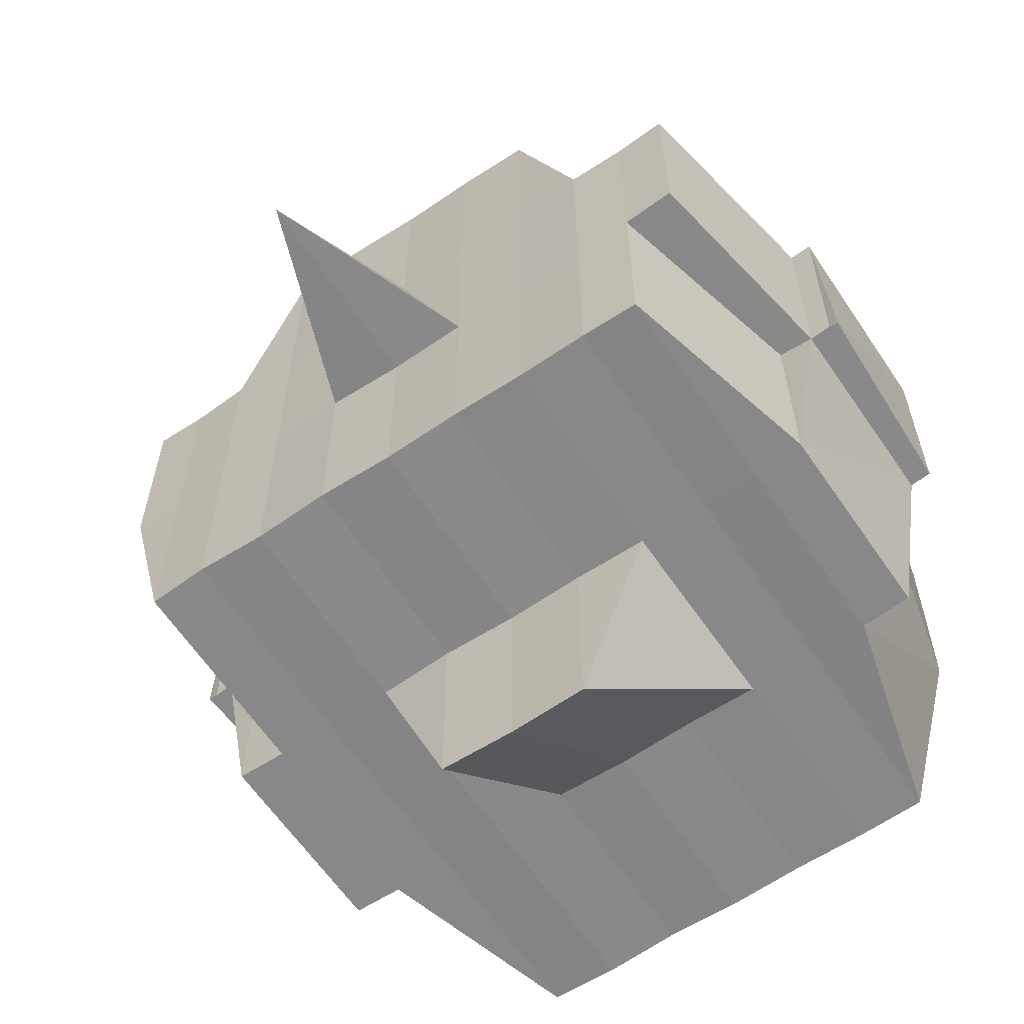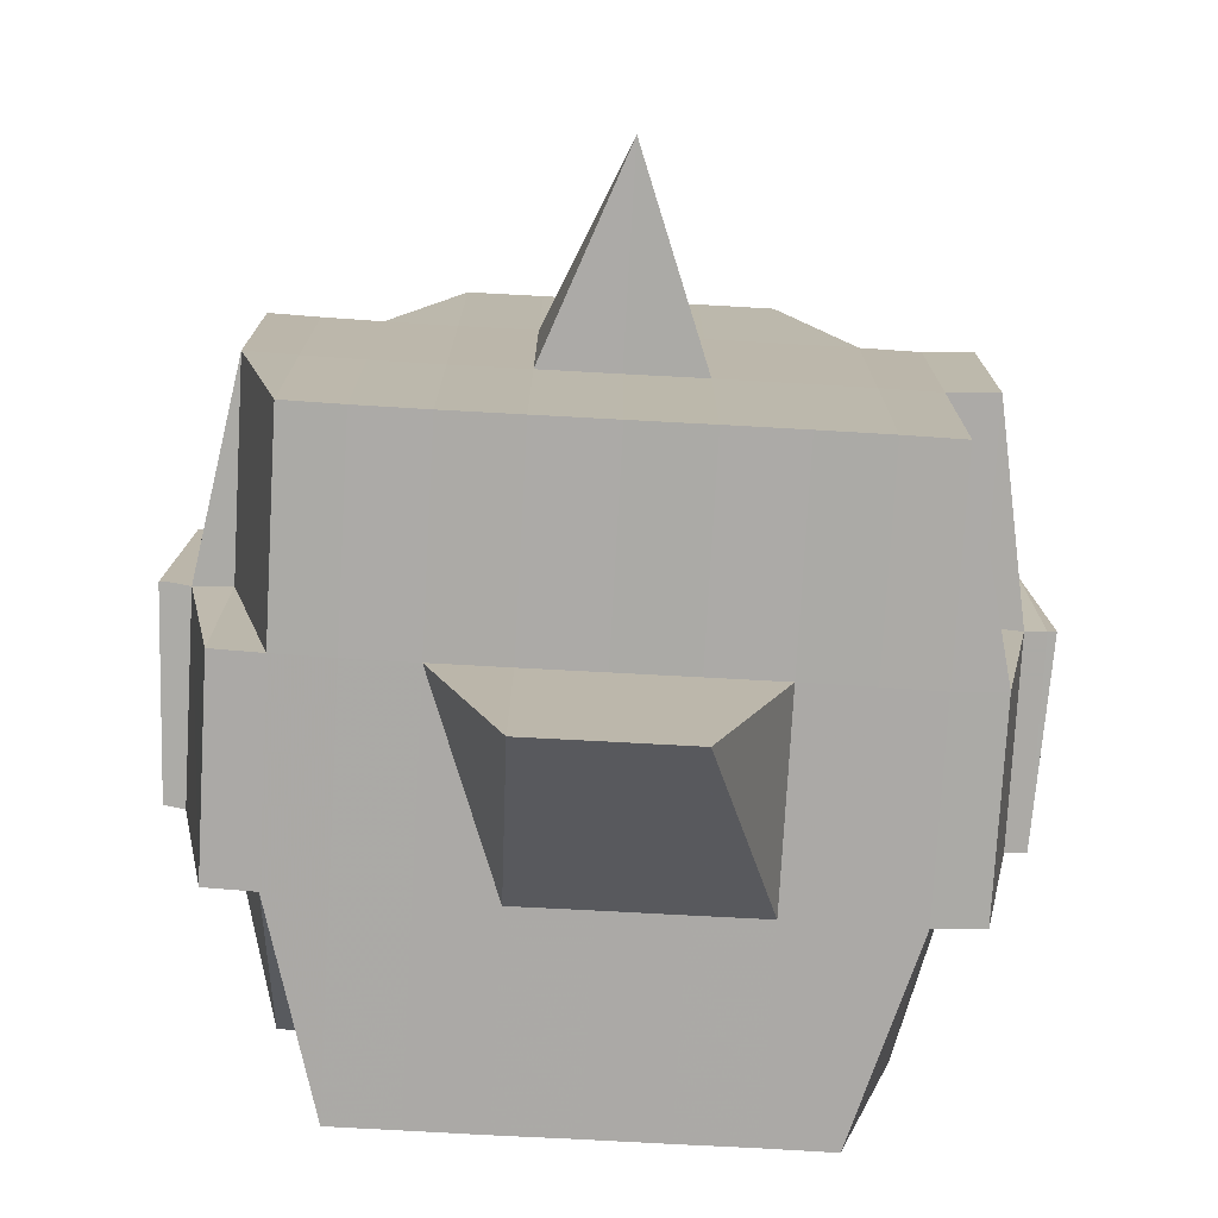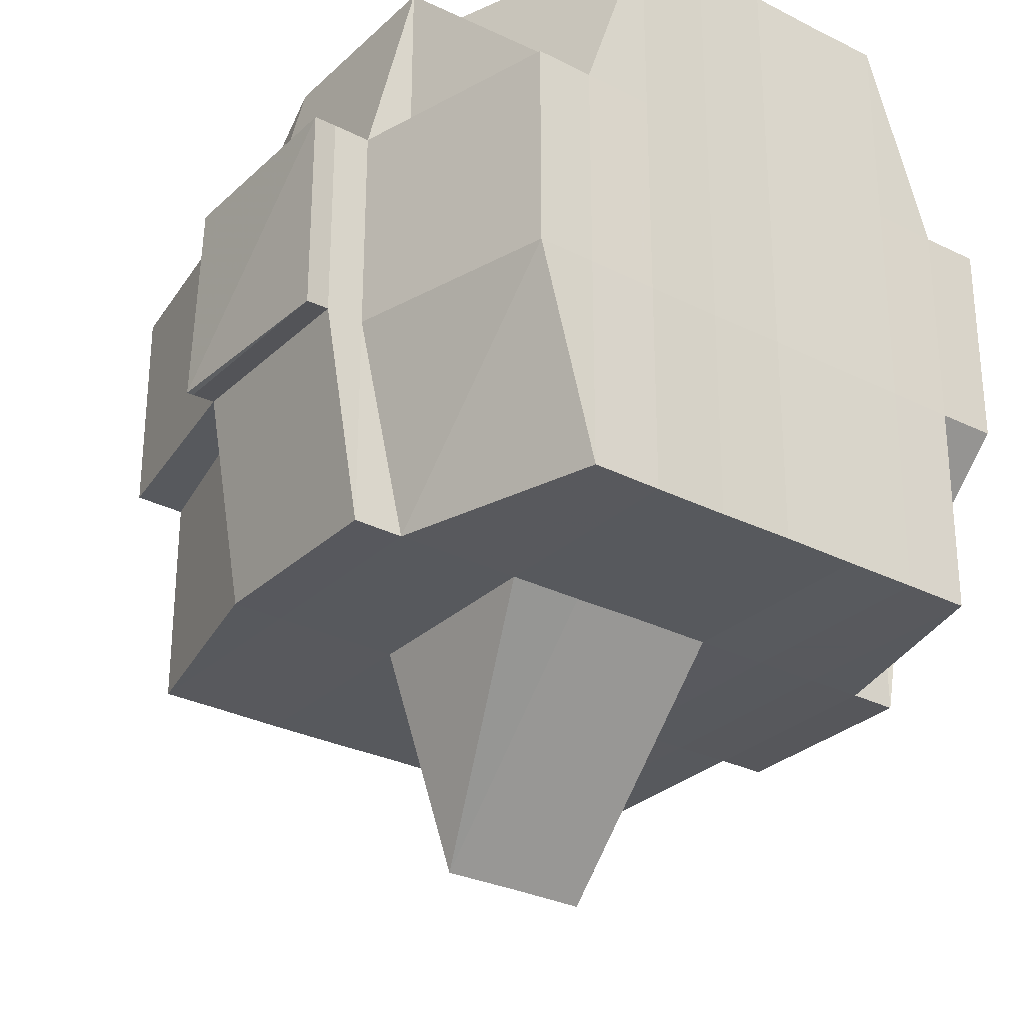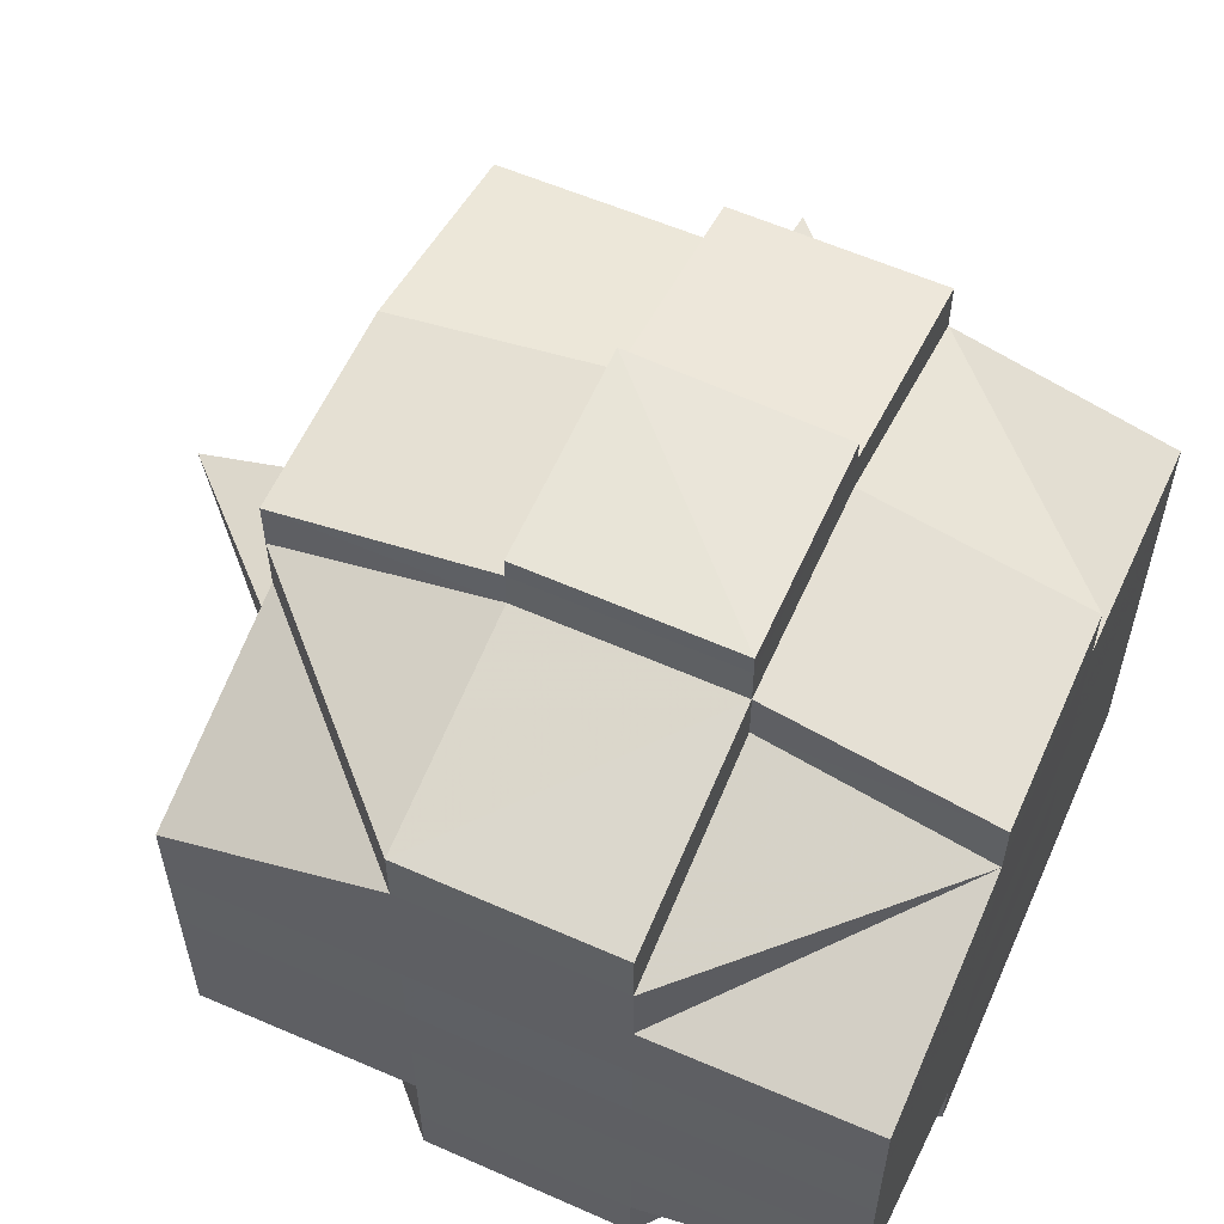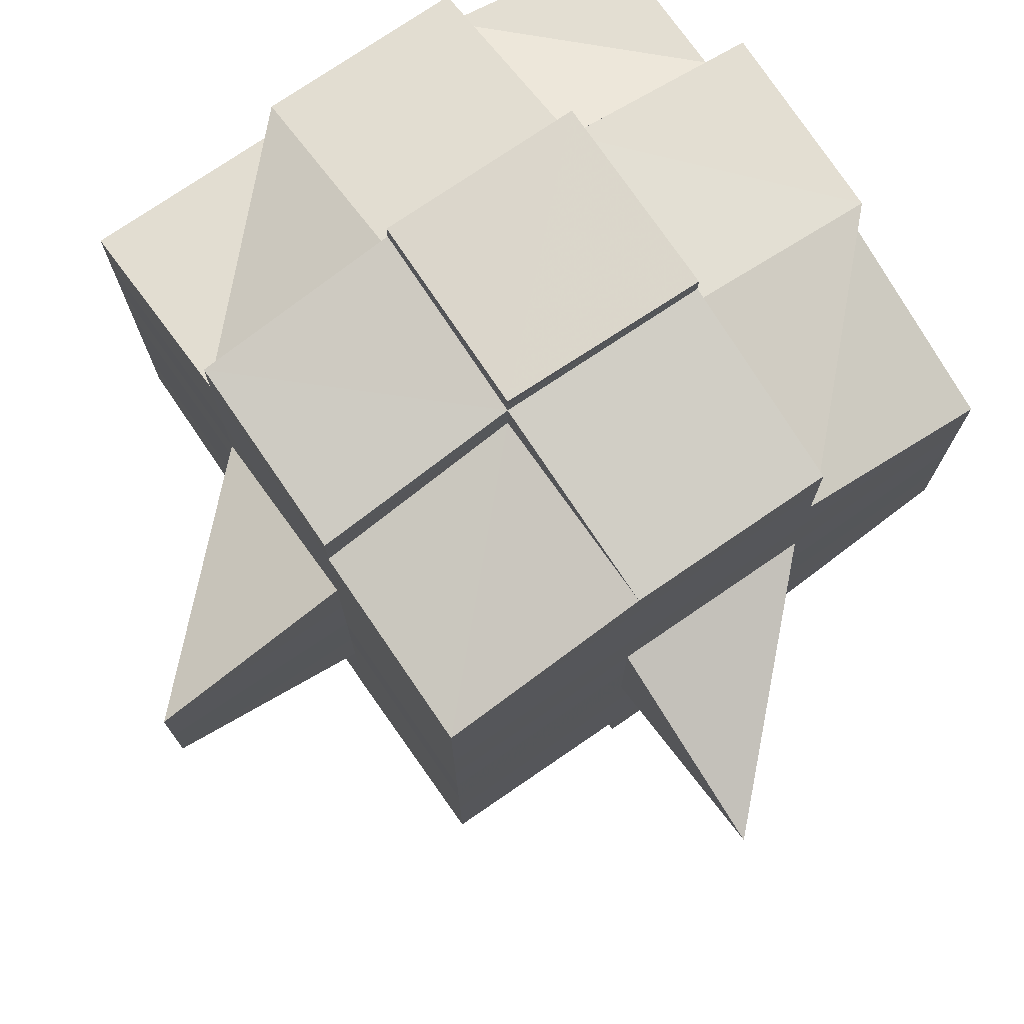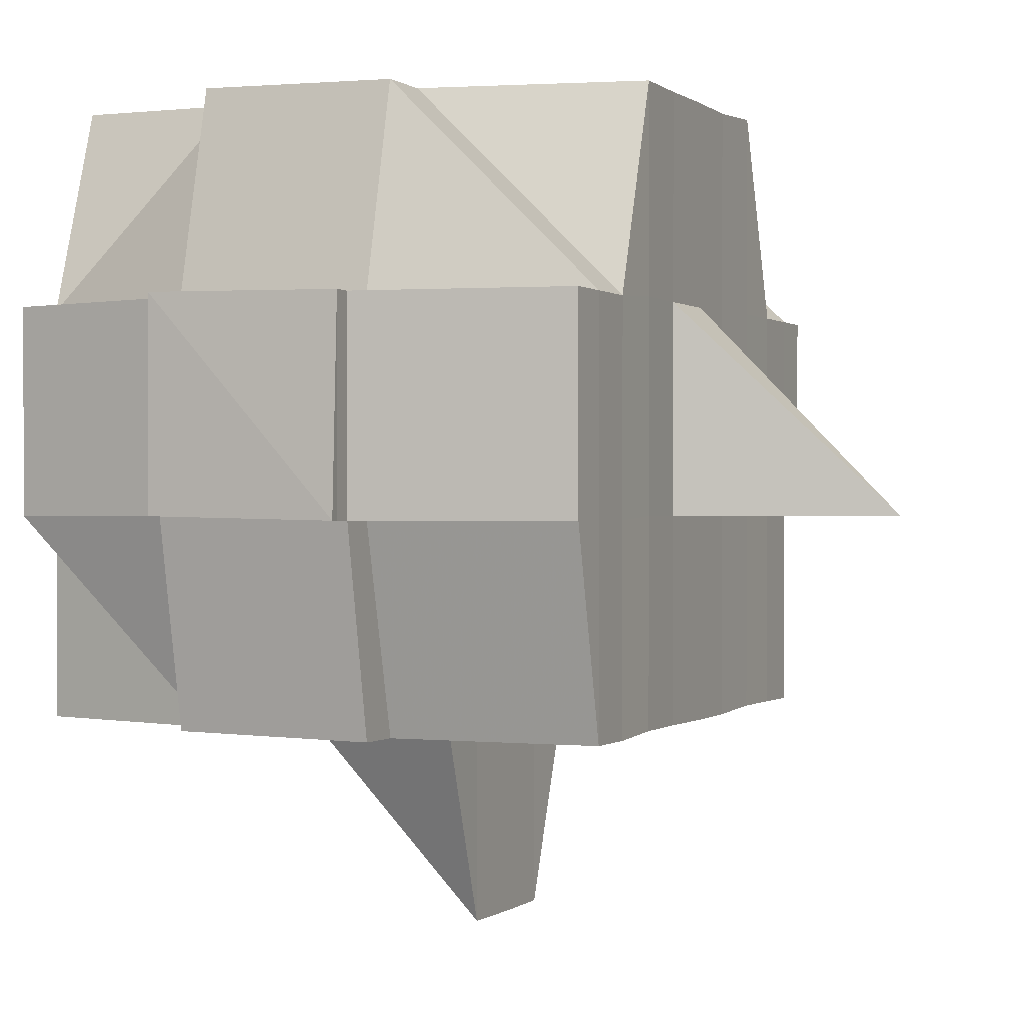
<metadata>
{"format":"obj","ext":"obj","renderer":"f3d","projection":"perspective","resolution":1024,"background":"white","views":[{"elev":-62.6,"azim":124.1,"up":"+Y"},{"elev":-75.9,"azim":86.7,"up":"+Y"},{"elev":-29.1,"azim":-127.0,"up":"+Y"},{"elev":58.8,"azim":-155.8,"up":"+Z"},{"elev":75.1,"azim":55.5,"up":"+Z"},{"elev":0.9,"azim":23.4,"up":"+Y"}]}
</metadata>
<code>
o 4232
v 2229 1907 10.15
v 2229 1907 10.15
v 2229 1907 10.15
v 2229 1907 10.15
v 2229 1907 10.15
v 2229 1907 10.15
v 2229 1907 10.15
v 2229 1907 10.15
v 2229 1907 10.15
v 2229 1907 10.15
v 2229 1907 10.15
v 2229 1907 10.15
v 2229 1907 10.15
v 2229 1907 10.15
v 2229 1907 10.15
v 2229 1907 10.15
v 2229 1907 10.15
v 2229 1907 10.15
v 2229 1907 10.15
v 2229 1907 10.15
v 2229 1907 10.15
v 2229 1907 10.15
v 2229 1907 10.15
v 2229 1907 10.15
v 2229 1907 10.15
v 2229 1907 10.15
v 2229 1907 10.15
v 2229 1907 10.15
v 2229 1907 10.15
v 2229 1907 10.15
v 2229 1907 10.15
v 2229 1907 10.15
v 2229 1907 10.15
v 2229 1907 10.15
v 2229 1907 10.15
v 2229 1907 10.15
v 2229 1907 10.15
v 2229 1907 10.15
v 2229 1907 10.14
v 2229 1907 10.14
v 2229 1907 10.15
v 2229 1907 10.14
v 2229 1907 10.14
v 2229 1907 10.14
v 2229 1907 10.15
v 2229 1907 10.14
v 2229 1907 10.14
v 2229 1907 10.14
v 2229 1907 10.14
v 2229 1907 10.14
v 2229 1907 10.14
v 2229 1907 10.14
v 2229 1907 10.14
v 2229 1907 10.13
v 2229 1907 10.14
v 2229 1907 10.13
v 2229 1907 10.13
v 2229 1907 10.14
v 2229 1907 10.14
v 2229 1907 10.13
v 2229 1907 10.14
v 2229 1907 10.13
v 2229 1907 10.13
v 2229 1907 10.14
v 2229 1907 10.13
v 2229 1907 10.13
v 2229 1907 10.13
v 2229 1907 10.13
v 2229 1907 10.13
v 2229 1907 10.12
v 2229 1907 10.12
v 2229 1907 10.12
v 2229 1907 10.13
v 2229 1907 10.12
v 2229 1907 10.12
v 2229 1907 10.13
v 2229 1907 10.12
v 2229 1907 10.12
v 2229 1907 10.12
v 2229 1907 10.12
v 2229 1907 10.12
v 2229 1907 10.12
v 2229 1907 10.12
v 2229 1907 10.12
v 2229 1907 10.12
v 2229 1907 10.12
v 2229 1907 10.12
v 2229 1907 10.12
v 2229 1907 10.12
v 2229 1907 10.12
v 2229 1907 10.12
v 2229 1907 10.12
v 2229 1907 10.12
v 2229 1907 10.12
v 2229 1907 10.12
v 2229 1907 10.12
v 2229 1907 10.12
v 2229 1907 10.12
v 2229 1907 10.12
v 2229 1907 10.12
v 2229 1907 10.12
v 2229 1907 10.12
v 2229 1907 10.12
v 2229 1907 10.12
v 2229 1907 10.12
v 2229 1907 10.12
v 2229 1907 10.12
v 2229 1907 10.12
v 2229 1907 10.12
v 2229 1907 10.12
v 2229 1907 10.12
v 2229 1907 10.12
v 2229 1907 10.12
v 2229 1907 10.12
v 2229 1907 10.12
v 2229 1907 10.12
v 2229 1907 10.12
v 2229 1907 10.12
v 2229 1907 10.12
v 2229 1907 10.12
v 2229 1907 10.12
v 2229 1907 10.12
v 2229 1907 10.12
v 2229 1907 10.12
v 2229 1907 10.12
v 2229 1907 10.12
v 2229 1907 10.12
v 2229 1907 10.12
v 2229 1907 10.12
v 2229 1907 10.12
v 2229 1907 10.12
v 2229 1907 10.12
v 2229 1907 10.12
v 2229 1907 10.13
v 2229 1907 10.12
v 2229 1907 10.12
v 2229 1907 10.13
v 2229 1907 10.13
v 2229 1907 10.13
v 2229 1907 10.14
v 2229 1907 10.13
v 2229 1907 10.14
v 2229 1907 10.14
v 2229 1907 10.12
v 2229 1907 10.14
v 2229 1907 10.14
v 2229 1907 10.14
v 2229 1907 10.14
v 2229 1907 10.13
v 2229 1907 10.13
v 2229 1907 10.13
v 2229 1907 10.13
v 2229 1907 10.14
v 2229 1907 10.14
v 2229 1907 10.14
v 2229 1907 10.14
v 2229 1907 10.14
v 2229 1907 10.14
v 2229 1907 10.15
v 2229 1907 10.15
v 2229 1907 10.15
v 2229 1907 10.15
v 2229 1907 10.15
v 2229 1907 10.15
v 2229 1907 10.15
v 2229 1907 10.15
v 2229 1907 10.15
v 2229 1907 10.15
v 2229 1907 10.15
v 2229 1907 10.15
v 2229 1907 10.15
v 2229 1907 10.15
v 2229 1907 10.15
v 2229 1907 10.15
v 2229 1907 10.14
v 2229 1907 10.15
v 2229 1907 10.15
v 2229 1907 10.15
v 2229 1907 10.14
v 2229 1907 10.14
v 2229 1907 10.14
v 2229 1907 10.14
v 2229 1907 10.14
v 2229 1907 10.14
v 2229 1907 10.13
v 2229 1907 10.14
v 2229 1907 10.14
v 2229 1907 10.14
v 2229 1907 10.13
v 2229 1907 10.13
v 2229 1907 10.13
v 2229 1907 10.12
v 2229 1907 10.13
v 2229 1907 10.13
v 2229 1907 10.12
v 2229 1907 10.12
v 2229 1907 10.12
v 2229 1907 10.12
v 2229 1907 10.12
v 2229 1907 10.12
v 2229 1907 10.12
v 2229 1907 10.12
v 2229 1907 10.12
v 2229 1907 10.15
v 2229 1907 10.15
v 2229 1907 10.15
v 2229 1907 10.15
v 2229 1907 10.15
v 2229 1907 10.15
v 2229 1907 10.15
v 2229 1907 10.15
v 2229 1907 10.15
v 2229 1907 10.15
v 2229 1907 10.15
v 2229 1907 10.15
v 2229 1907 10.15
v 2229 1907 10.15
v 2229 1907 10.15
v 2229 1907 10.15
v 2229 1907 10.15
v 2229 1907 10.15
v 2229 1907 10.15
v 2229 1907 10.15
v 2229 1907 10.15
v 2229 1907 10.15
v 2229 1907 10.15
v 2229 1907 10.15
v 2229 1907 10.15
v 2229 1907 10.15
v 2229 1907 10.14
v 2229 1907 10.15
v 2229 1907 10.14
v 2229 1907 10.15
v 2229 1907 10.14
v 2229 1907 10.14
v 2229 1907 10.14
v 2229 1907 10.14
v 2229 1907 10.14
v 2229 1907 10.14
v 2229 1907 10.14
v 2229 1907 10.14
v 2229 1907 10.14
v 2229 1907 10.14
v 2229 1907 10.14
v 2229 1907 10.14
v 2229 1907 10.15
v 2229 1907 10.13
v 2229 1907 10.14
v 2229 1907 10.13
v 2229 1907 10.14
v 2229 1907 10.13
v 2229 1907 10.13
v 2229 1907 10.14
v 2229 1907 10.14
v 2229 1907 10.13
v 2229 1907 10.13
v 2229 1907 10.13
v 2229 1907 10.15
v 2229 1907 10.15
v 2229 1907 10.15
v 2229 1907 10.15
v 2229 1907 10.15
v 2229 1907 10.15
v 2229 1907 10.12
v 2229 1907 10.13
v 2229 1907 10.12
v 2229 1907 10.12
v 2229 1907 10.13
v 2229 1907 10.13
v 2229 1907 10.14
v 2229 1907 10.13
v 2229 1907 10.14
v 2229 1907 10.13
v 2229 1907 10.14
v 2229 1907 10.13
v 2229 1907 10.12
v 2229 1907 10.14
v 2229 1907 10.14
v 2229 1907 10.14
v 2229 1907 10.14
v 2229 1907 10.14
v 2229 1907 10.13
v 2229 1907 10.14
v 2229 1907 10.12
v 2229 1907 10.12
v 2229 1907 10.12
v 2229 1907 10.12
v 2229 1907 10.12
v 2229 1907 10.12
v 2229 1907 10.12
v 2229 1907 10.12
v 2229 1907 10.12
v 2229 1907 10.12
v 2229 1907 10.12
v 2229 1907 10.13
v 2229 1907 10.13
v 2229 1907 10.13
v 2229 1907 10.13
v 2229 1907 10.12
v 2229 1907 10.13
v 2229 1907 10.14
v 2229 1907 10.13
v 2229 1907 10.13
v 2229 1907 10.13
v 2229 1907 10.14
v 2229 1907 10.14
v 2229 1907 10.14
v 2229 1907 10.14
v 2229 1907 10.14
v 2229 1907 10.14
v 2229 1907 10.14
v 2229 1907 10.14
v 2229 1907 10.14
v 2229 1907 10.14
v 2229 1907 10.14
v 2229 1907 10.15
v 2229 1907 10.15
v 2229 1907 10.15
v 2229 1907 10.15
v 2229 1907 10.15
v 2229 1907 10.15
v 2229 1907 10.15
v 2229 1907 10.15
v 2229 1907 10.15
v 2229 1907 10.14
v 2229 1907 10.14
v 2229 1907 10.14
v 2229 1907 10.14
v 2229 1907 10.13
v 2229 1907 10.12
v 2229 1907 10.12
v 2229 1907 10.12
v 2229 1907 10.12
v 2229 1907 10.12
v 2229 1907 10.12
v 2229 1907 10.12
v 2229 1907 10.12
f 1 2 3
f 4 5 2
f 6 7 4
f 7 8 9
f 8 10 11
f 12 13 5
f 14 15 3
f 16 17 14
f 18 19 15
f 17 20 18
f 21 22 19
f 23 24 22
f 25 26 18
f 20 27 26
f 27 28 29
f 29 23 26
f 30 29 26
f 29 31 23
f 32 31 29
f 26 33 34
f 26 34 35
f 31 36 33
f 37 35 38
f 32 39 31
f 40 39 41
f 42 43 39
f 39 44 31
f 31 44 45
f 44 46 36
f 39 47 44
f 43 48 47
f 49 47 39
f 47 50 44
f 50 51 46
f 44 50 52
f 47 53 50
f 48 54 53
f 55 53 47
f 54 56 57
f 53 58 50
f 50 58 59
f 53 57 58
f 60 57 53
f 58 61 51
f 57 62 58
f 62 63 61
f 58 62 64
f 57 65 62
f 66 65 57
f 65 67 62
f 67 68 63
f 62 67 69
f 65 70 67
f 66 70 65
f 70 71 67
f 71 72 68
f 67 71 73
f 74 70 66
f 74 75 70
f 76 74 66
f 75 77 78
f 79 80 77
f 81 80 82
f 83 82 84
f 85 75 74
f 85 86 75
f 87 85 74
f 87 74 76
f 88 85 87
f 88 86 85
f 89 86 90
f 91 92 88
f 92 93 94
f 86 95 96
f 97 98 86
f 99 100 95
f 93 101 99
f 86 99 102
f 103 104 100
f 98 103 105
f 101 106 107
f 108 107 109
f 105 110 111
f 112 109 113
f 114 113 115
f 116 117 112
f 117 106 118
f 119 117 120
f 121 118 122
f 123 116 124
f 125 122 126
f 105 125 127
f 128 124 129
f 130 123 129
f 129 126 131
f 129 131 132
f 133 132 134
f 133 129 135
f 136 129 133
f 137 134 138
f 139 138 140
f 137 133 141
f 142 140 143
f 144 133 137
f 144 136 133
f 145 143 146
f 147 148 145
f 148 149 142
f 149 150 151
f 152 151 153
f 154 153 155
f 156 155 157
f 158 146 159
f 160 159 161
f 162 161 163
f 164 163 165
f 166 167 165
f 168 169 167
f 170 171 164
f 172 160 171
f 160 158 173
f 174 160 172
f 23 174 172
f 175 158 160
f 174 175 160
f 52 175 174
f 176 174 177
f 178 179 174
f 179 180 175
f 175 181 158
f 59 181 175
f 180 182 181
f 181 183 184
f 182 185 186
f 64 186 181
f 181 186 187
f 186 188 183
f 185 189 190
f 69 190 186
f 186 190 154
f 190 191 188
f 189 192 193
f 193 194 191
f 73 193 190
f 190 193 152
f 193 144 137
f 195 144 193
f 195 136 144
f 196 136 195
f 71 196 195
f 197 196 71
f 198 199 71
f 199 200 196
f 196 127 136
f 200 201 127
f 102 127 196
f 127 202 203
f 127 111 202
f 204 205 206
f 205 207 208
f 204 209 210
f 211 212 1
f 213 214 212
f 212 215 216
f 212 217 37
f 217 218 215
f 219 217 220
f 221 222 217
f 217 223 25
f 223 224 218
f 225 223 217
f 226 227 224
f 223 226 228
f 225 229 223
f 229 226 223
f 229 230 226
f 231 229 225
f 230 232 226
f 226 232 233
f 234 230 229
f 234 235 230
f 236 234 229
f 231 236 229
f 236 237 234
f 237 235 234
f 238 237 236
f 239 236 231
f 240 241 239
f 241 242 238
f 243 244 237
f 245 243 236
f 246 245 231
f 244 247 248
f 242 249 250
f 249 251 252
f 250 253 254
f 252 255 253
f 247 256 257
f 258 246 259
f 260 259 261
f 12 259 262
f 259 263 13
f 173 231 259
f 259 231 225
f 256 264 265
f 264 266 267
f 135 267 265
f 141 265 257
f 257 265 268
f 265 267 269
f 265 269 268
f 257 268 270
f 268 269 271
f 270 268 272
f 268 273 274
f 269 275 273
f 269 276 275
f 270 274 277
f 235 277 278
f 279 270 235
f 235 270 280
f 281 282 270
f 283 281 235
f 267 284 269
f 267 285 284
f 286 285 267
f 285 88 284
f 284 88 87
f 286 287 288
f 289 290 287
f 291 290 292
f 293 292 294
f 284 87 295
f 295 87 76
f 76 296 297
f 298 299 295
f 295 76 300
f 300 76 60
f 300 297 301
f 302 295 300
f 303 295 302
f 304 298 302
f 302 300 305
f 305 300 55
f 305 301 306
f 307 302 305
f 271 302 307
f 308 304 307
f 307 305 309
f 309 305 49
f 309 306 310
f 311 307 309
f 272 307 311
f 312 308 311
f 313 312 232
f 280 311 232
f 311 309 314
f 232 311 314
f 314 309 315
f 232 314 233
f 314 310 316
f 233 314 32
f 233 32 317
f 317 316 318
f 319 320 317
f 321 318 322
f 323 324 322
f 325 326 327
f 328 329 326
f 330 331 332
f 333 334 335
f 335 336 337

</code>
